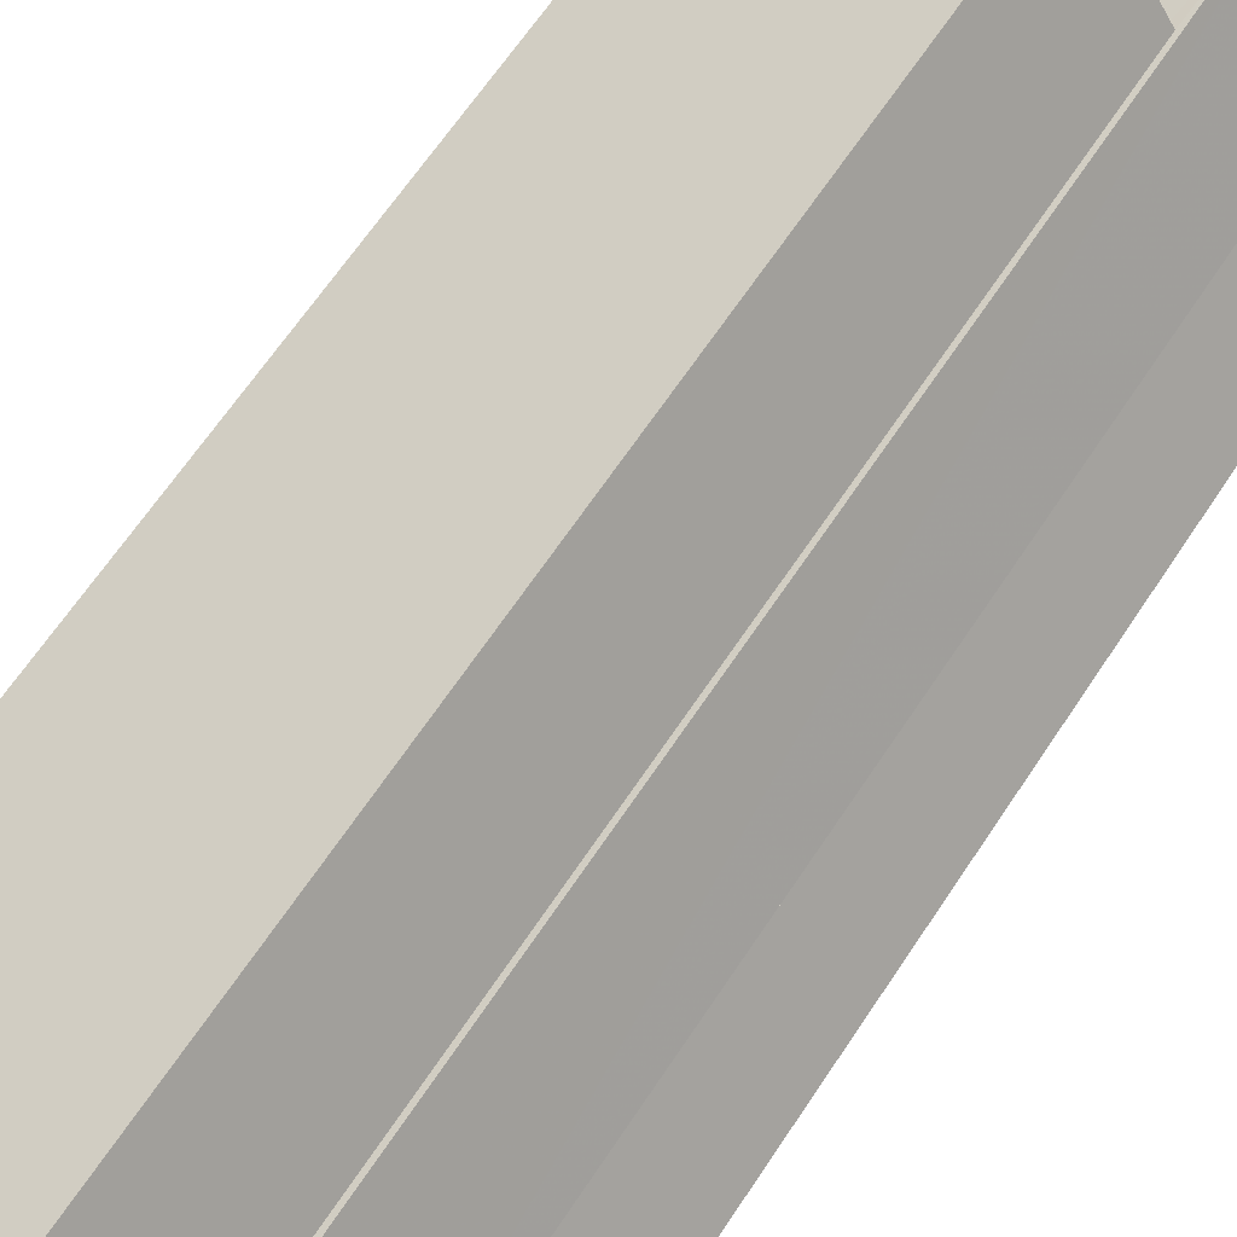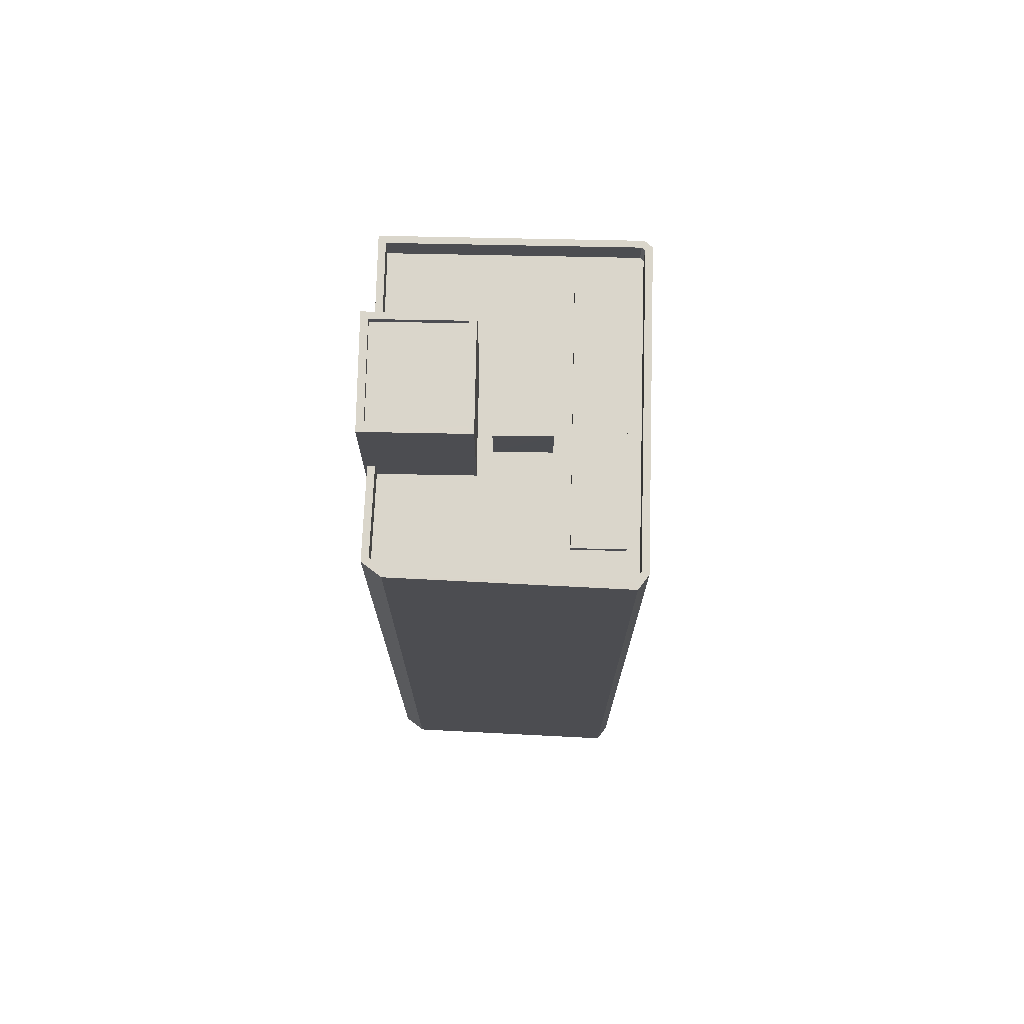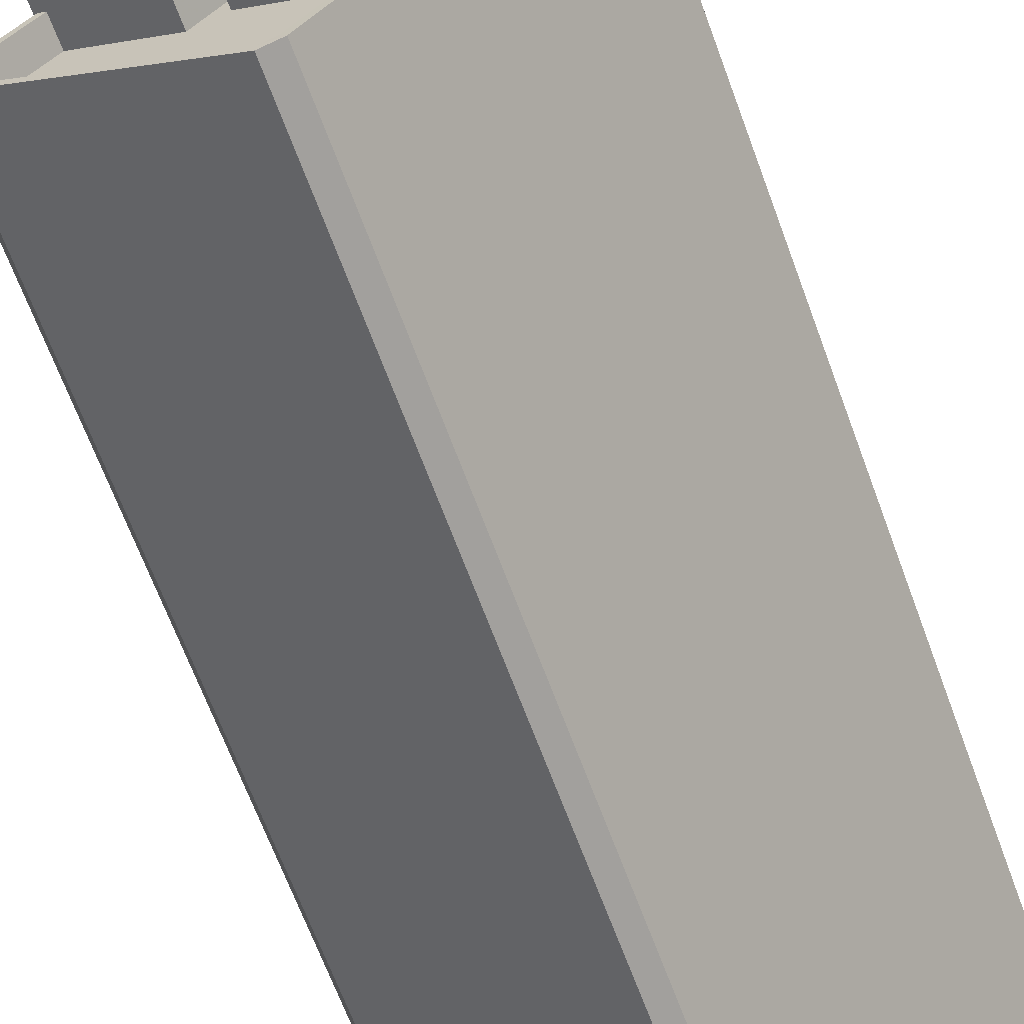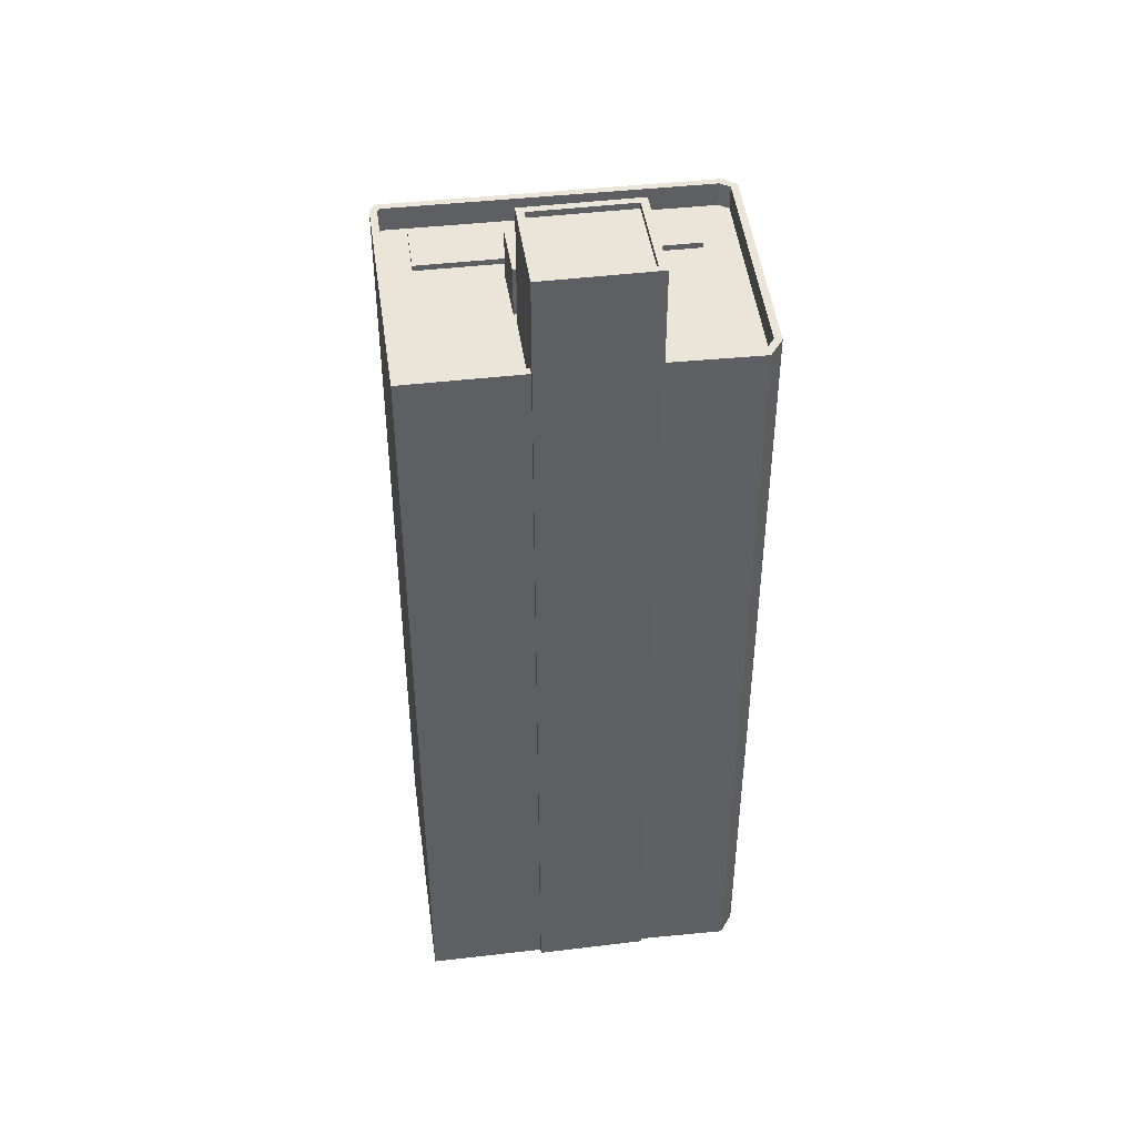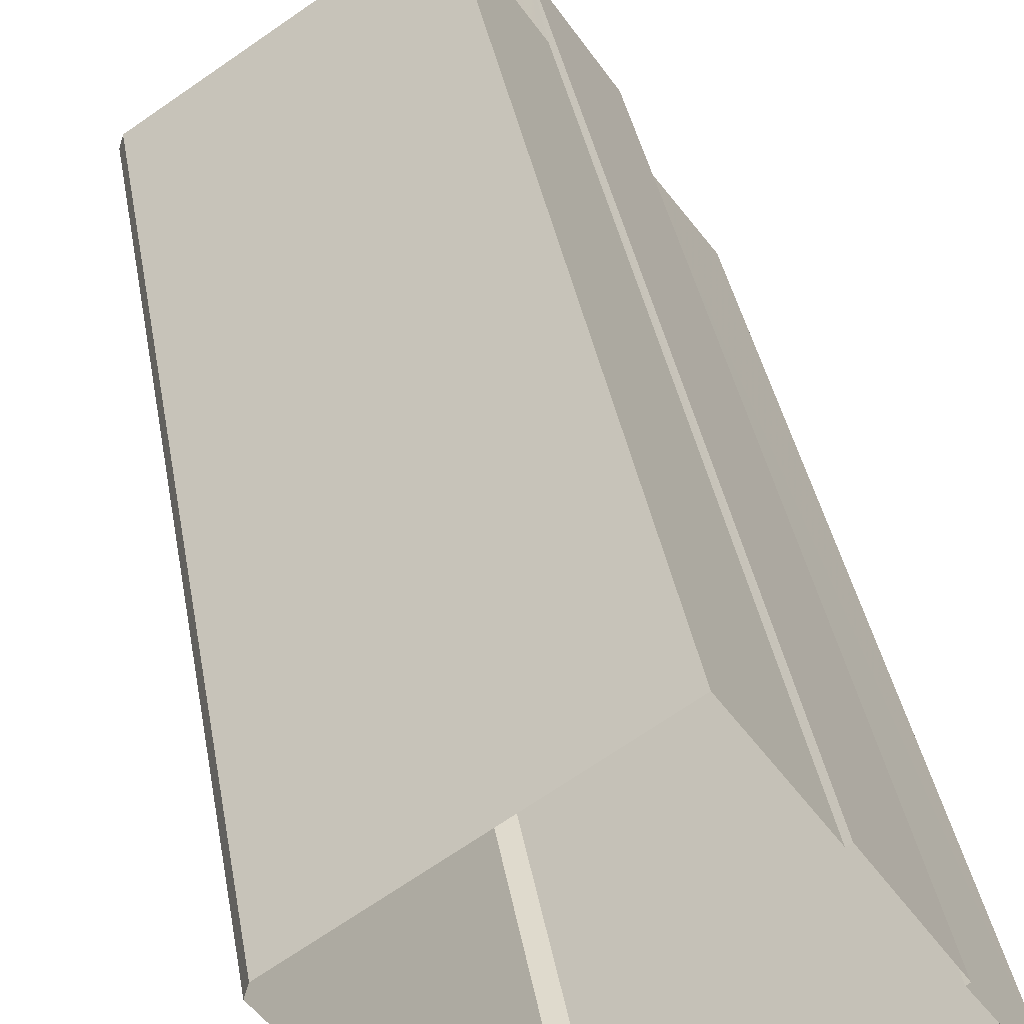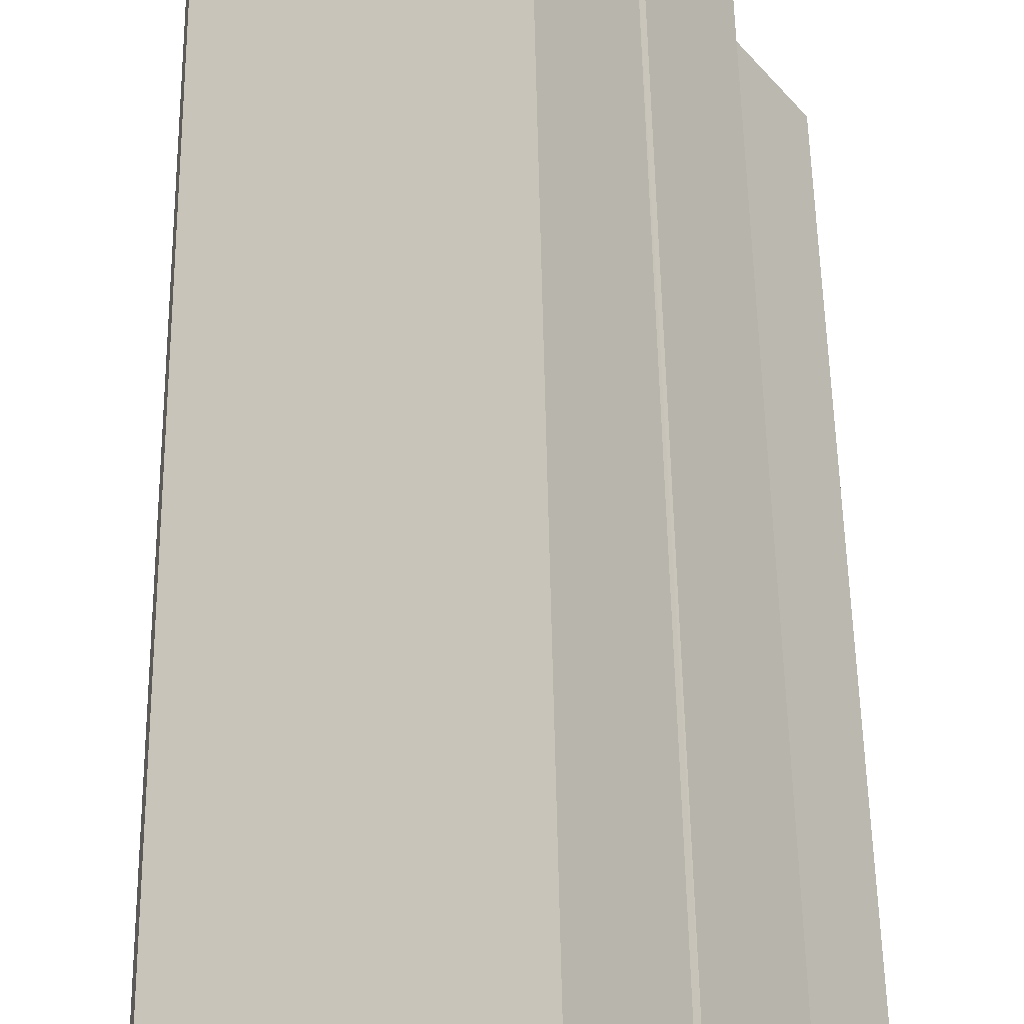
<metadata>
{"format":"obj","ext":"obj","renderer":"f3d","projection":"perspective","resolution":1024,"background":"white","views":[{"elev":64.1,"azim":-146.7,"up":"+Y"},{"elev":73.9,"azim":-32.7,"up":"+Z"},{"elev":-65.8,"azim":20.1,"up":"+Y"},{"elev":44.7,"azim":-131.8,"up":"+Z"},{"elev":34.1,"azim":171.0,"up":"+Y"},{"elev":52.3,"azim":179.1,"up":"+Y"}]}
</metadata>
<code>
v -7893 -3.722e+04 47.17
v -7896 -3.722e+04 46.92
v -7893 -3.722e+04 46.92
v -7896 -3.722e+04 47.17
v -7895 -3.722e+04 46.92
v -7895 -3.722e+04 47.17
v -7899 -3.722e+04 46.92
v -7899 -3.722e+04 47.17
v -7899 -3.722e+04 43.08
v -7899 -3.722e+04 8.727
v -7899 -3.722e+04 8.727
v -7899 -3.722e+04 47.17
v -7895 -3.723e+04 42.08
v -7895 -3.723e+04 47.17
v -7899 -3.722e+04 43.08
v -7899 -3.722e+04 42.08
v -7896 -3.722e+04 47.17
v -7896 -3.722e+04 8.727
v -7896 -3.722e+04 8.727
v -7896 -3.722e+04 43.08
v -7896 -3.722e+04 42.08
v -7896 -3.722e+04 43.08
v -7893 -3.722e+04 42.08
v -7893 -3.722e+04 47.17
v -7901 -3.723e+04 8.728
v -7901 -3.723e+04 43.08
v -7885 -3.722e+04 43.07
v -7892 -3.723e+04 8.722
v -7885 -3.722e+04 8.721
v -7892 -3.723e+04 43.07
v -7893 -3.723e+04 8.723
v -7893 -3.723e+04 43.07
v -7901 -3.723e+04 8.727
v -7901 -3.723e+04 43.08
v -7893 -3.721e+04 43.08
v -7894 -3.721e+04 8.726
v -7885 -3.722e+04 43.07
v -7885 -3.722e+04 8.721
v -7885 -3.722e+04 43.07
v -7885 -3.722e+04 42.07
v -7885 -3.722e+04 42.07
v -7885 -3.722e+04 43.07
v -7892 -3.723e+04 42.07
v -7892 -3.723e+04 43.07
v -7893 -3.723e+04 42.07
v -7893 -3.723e+04 43.07
v -7900 -3.723e+04 42.08
v -7900 -3.723e+04 43.08
v -7895 -3.723e+04 42.07
v -7893 -3.723e+04 42.07
v -7901 -3.723e+04 42.08
v -7901 -3.723e+04 43.08
v -7893 -3.722e+04 42.08
v -7893 -3.722e+04 43.08
v -7885 -3.722e+04 42.07
v -7888 -3.722e+04 42.07
v -7894 -3.722e+04 42.08
v -7892 -3.723e+04 44.12
v -7894 -3.722e+04 44.12
v -7892 -3.723e+04 42.07
v -7892 -3.722e+04 44.12
v -7892 -3.722e+04 42.07
v -7890 -3.722e+04 44.12
v -7890 -3.722e+04 42.07
v -7894 -3.723e+04 42.07
v -7892 -3.723e+04 42.31
v -7894 -3.723e+04 42.31
v -7892 -3.723e+04 42.07
v -7888 -3.722e+04 42.31
v -7888 -3.722e+04 42.07
v -7886 -3.722e+04 42.31
v -7886 -3.722e+04 42.07
f 38 29 19
f 36 38 19
f 29 28 19
f 11 28 31
f 18 19 11
f 18 11 10
f 11 31 33
f 25 11 33
f 19 28 11
f 1 2 3
f 1 4 2
f 1 3 5
f 6 1 5
f 6 5 7
f 8 6 7
f 4 7 2
f 4 8 7
f 9 10 11
f 10 9 12
f 13 14 15
f 16 13 15
f 14 12 15
f 15 12 9
f 10 17 18
f 10 12 17
f 19 18 20
f 18 17 20
f 21 22 23
f 23 22 24
f 22 17 24
f 20 17 22
f 24 13 23
f 24 14 13
f 9 25 26
f 9 11 25
f 27 28 29
f 27 30 28
f 30 31 28
f 30 32 31
f 32 33 31
f 32 34 33
f 34 25 33
f 34 26 25
f 19 35 36
f 19 20 35
f 37 38 36
f 35 37 36
f 27 29 38
f 37 27 38
f 39 40 41
f 39 42 40
f 39 41 43
f 44 39 43
f 44 43 45
f 46 44 45
f 47 48 49
f 50 49 46
f 50 46 45
f 49 48 46
f 48 47 51
f 52 48 51
f 15 52 51
f 16 15 51
f 21 53 54
f 22 21 54
f 40 42 55
f 55 42 56
f 56 54 53
f 56 42 54
f 57 58 59
f 57 60 58
f 61 57 59
f 61 62 57
f 63 62 61
f 63 64 62
f 60 64 63
f 58 60 63
f 65 66 67
f 65 68 66
f 65 67 69
f 70 65 69
f 70 69 71
f 72 70 71
f 71 68 72
f 71 66 68
f 2 5 3
f 2 7 5
f 12 14 6
f 12 6 8
f 24 17 1
f 24 6 14
f 1 17 4
f 6 24 1
f 8 17 12
f 8 4 17
f 23 53 21
f 53 23 56
f 51 47 16
f 56 62 64
f 13 47 49
f 16 47 13
f 23 13 57
f 60 13 49
f 57 13 60
f 62 23 57
f 62 56 23
f 65 50 68
f 50 65 49
f 49 65 60
f 55 70 72
f 60 65 70
f 56 70 55
f 64 60 70
f 64 70 56
f 41 40 55
f 50 45 43
f 50 43 68
f 43 41 68
f 72 68 41
f 72 41 55
f 27 37 39
f 54 37 35
f 30 27 39
f 32 30 46
f 26 34 52
f 20 54 35
f 34 32 46
f 26 52 9
f 9 52 15
f 22 54 20
f 30 39 44
f 46 30 44
f 39 37 42
f 34 46 48
f 42 37 54
f 52 34 48
f 63 59 58
f 63 61 59
f 71 69 67
f 66 71 67

</code>
